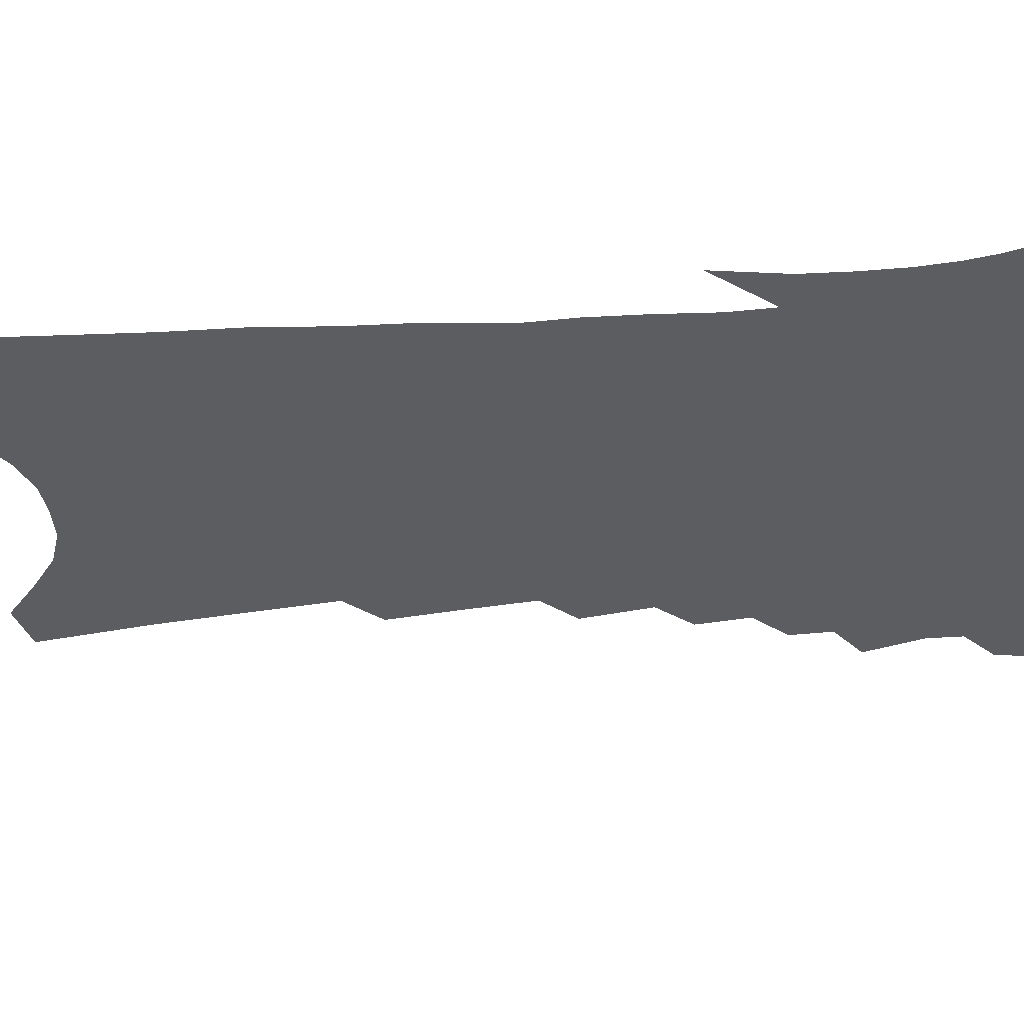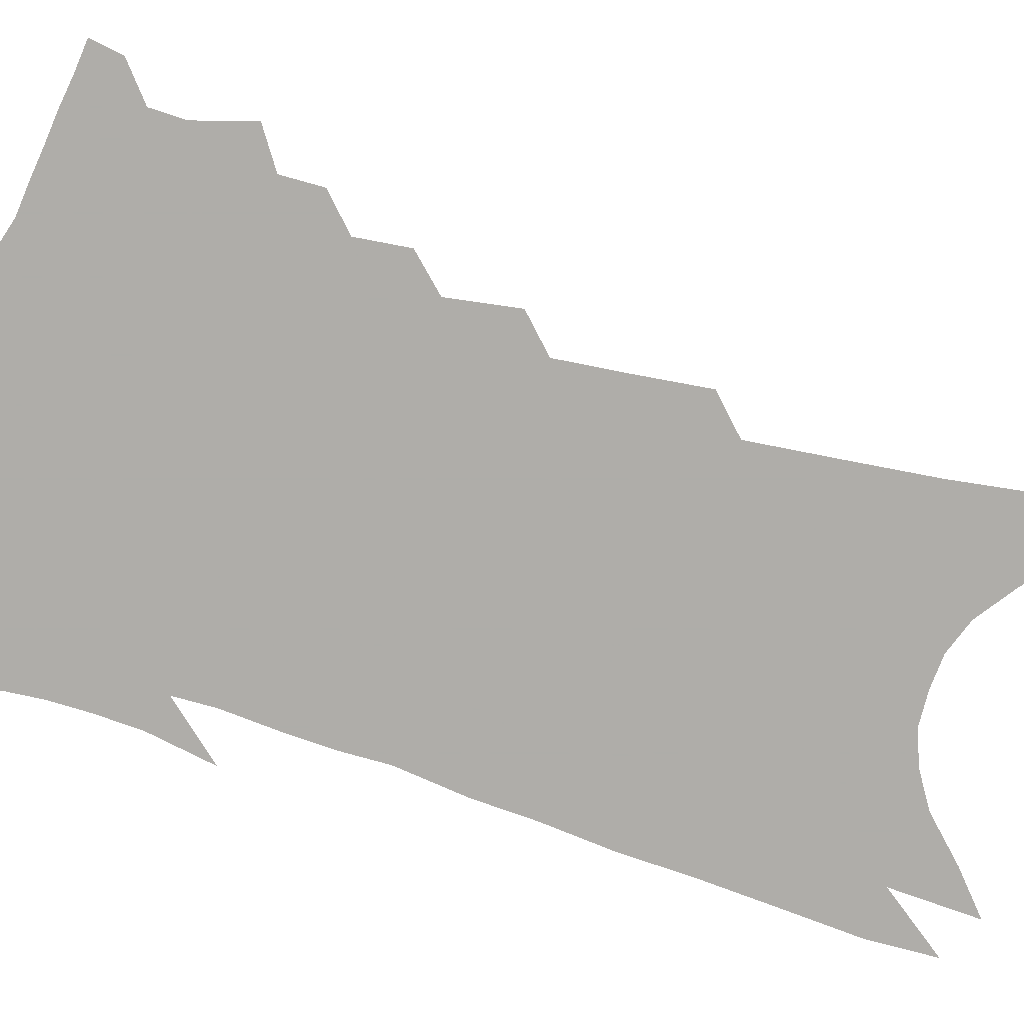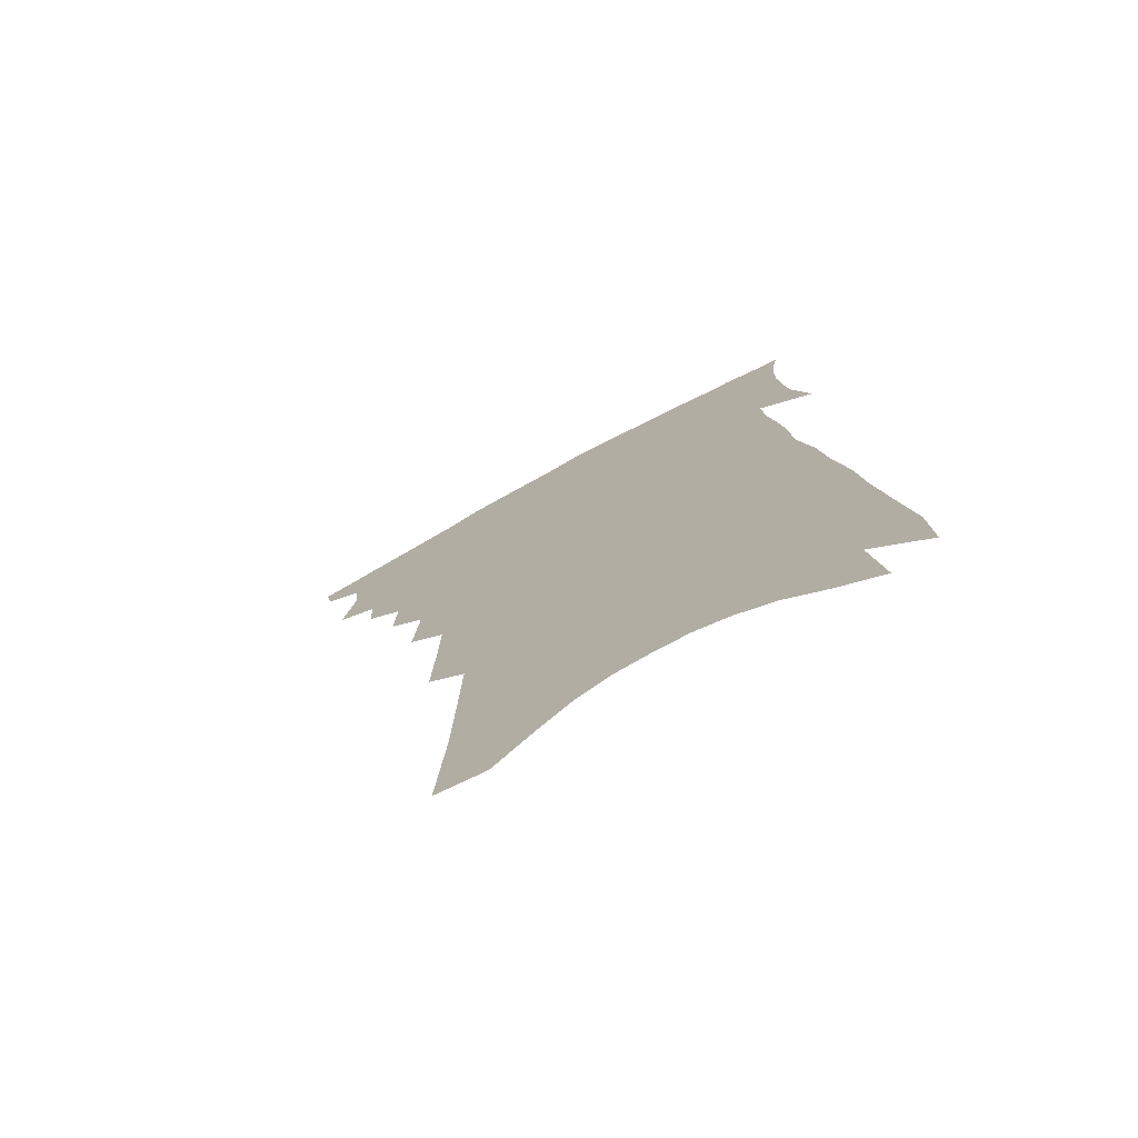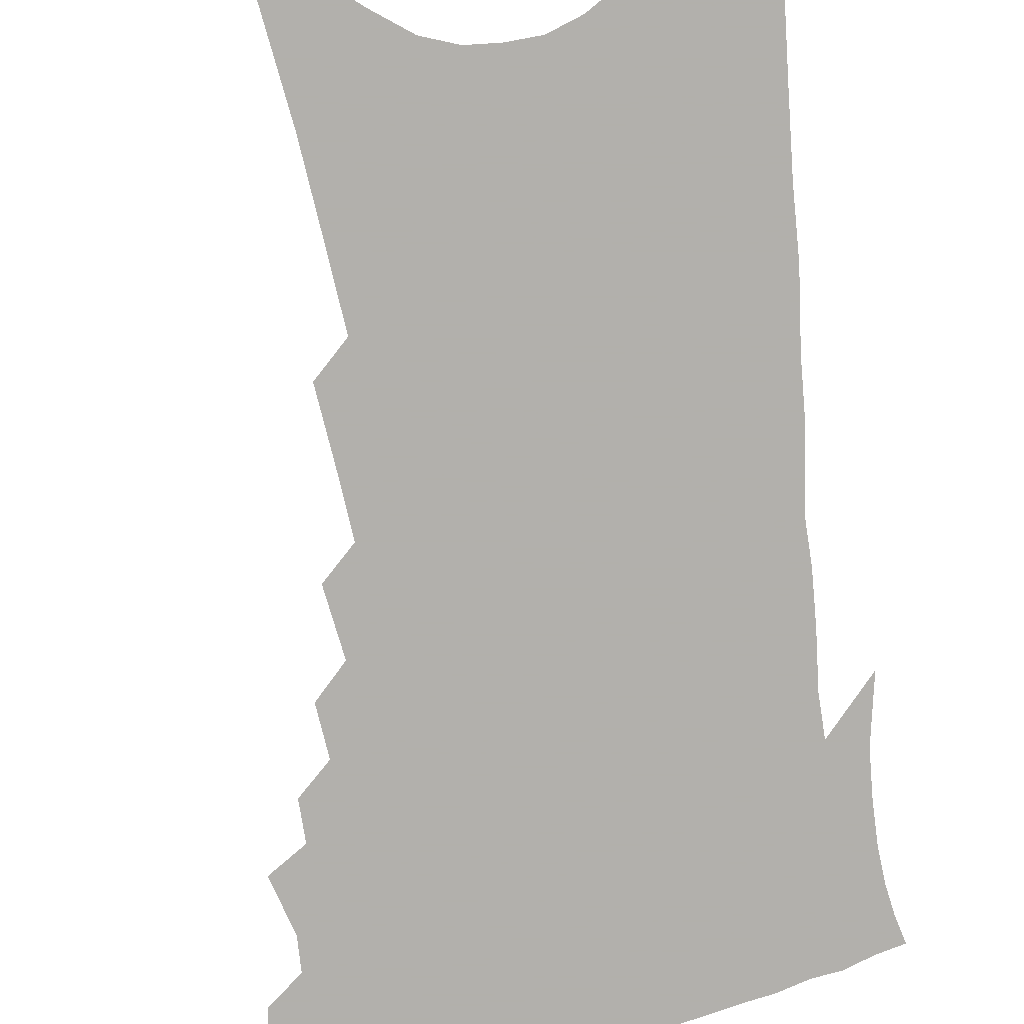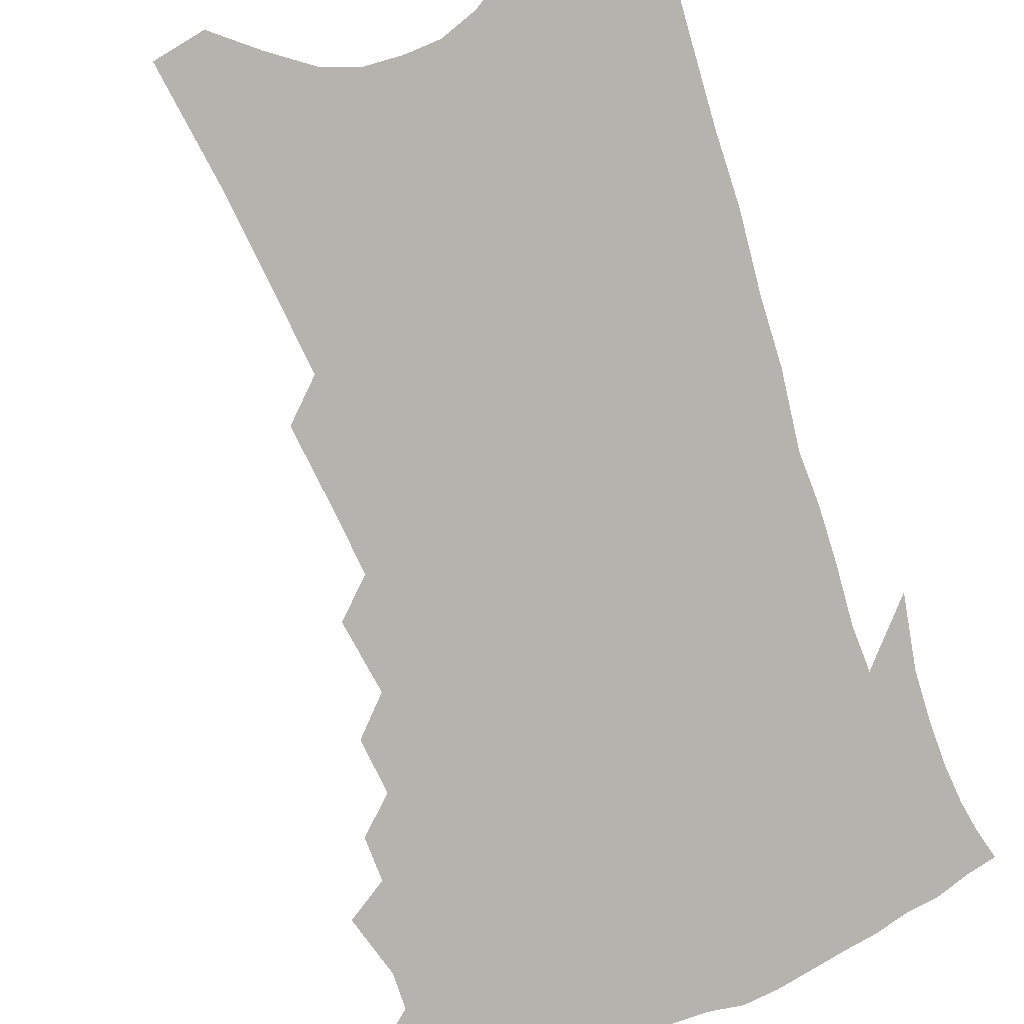
<metadata>
{"format":"obj","ext":"obj","renderer":"f3d","projection":"perspective","resolution":1024,"background":"white","views":[{"elev":-36.0,"azim":100.7,"up":"+Z"},{"elev":-77.2,"azim":-102.9,"up":"+Z"},{"elev":-75.2,"azim":28.0,"up":"+Y"},{"elev":-78.6,"azim":11.7,"up":"+Z"},{"elev":-79.9,"azim":23.9,"up":"+Z"}]}
</metadata>
<code>
v 478.4 384.9 0
v 475.8 395.6 0
v 487.5 344.9 0
v 491.8 364.7 0
v 490.7 376.2 0
v 489.1 387 0
v 486.6 397.6 0
v 501.4 323.5 0
v 500.7 337.4 0
v 503.6 355.9 0
v 503.2 368 0
v 501.4 378.6 0
v 499.3 389.2 0
v 497 400 0
v 512.4 296.2 0
v 513.1 313.8 0
v 515.2 332.7 0
v 514.3 345.2 0
v 515.1 359.5 0
v 513.8 370.4 0
v 512 380.7 0
v 509.8 391.2 0
v 507.6 402 0
v 522.1 262.3 0
v 524 285.7 0
v 524.3 303.2 0
v 526 322.6 0
v 526.7 337.8 0
v 526.7 351.2 0
v 525.2 361.3 0
v 524 372.2 0
v 522.3 382.6 0
v 520.4 392.9 0
v 518 404.1 0
v 532.4 204.5 0
v 533.4 229.7 0
v 534 252.2 0
v 535 274.1 0
v 535.8 293.4 0
v 535.6 308.7 0
v 536.2 324.5 0
v 537.3 340.9 0
v 536.8 352.8 0
v 535.7 363.4 0
v 534.4 373.9 0
v 532.7 384.4 0
v 530.8 395.3 0
v 528.7 406 0
v 540.2 96.62 0
v 542.9 135.3 0
v 544 165.8 0
v 544.8 194 0
v 546 221.3 0
v 545.5 240.9 0
v 545.9 261.9 0
v 545.9 279.6 0
v 547.1 300 0
v 547.4 315.6 0
v 547.8 330.6 0
v 547.5 342.9 0
v 547 354.3 0
v 546.3 365.2 0
v 544.6 375.5 0
v 543.4 386.1 0
v 541.6 397.1 0
v 539.5 410.1 0
v 556.9 94.53 0
v 556.1 122.2 0
v 557.5 157.1 0
v 556.2 177.8 0
v 557.1 206.6 0
v 557.4 230.9 0
v 557.5 251.8 0
v 556.8 268.1 0
v 557 286.3 0
v 557.6 304.4 0
v 557.8 319.3 0
v 558.1 333.5 0
v 557.3 343.9 0
v 557.3 356 0
v 556.7 366.7 0
v 555.8 376.9 0
v 554.4 387.3 0
v 552.3 399 0
v 550.3 411.4 0
v 569.2 106.2 0
v 569.1 137.9 0
v 569.3 168.4 0
v 568.5 191.1 0
v 568.2 214.9 0
v 568.5 239.9 0
v 567.7 256 0
v 567.6 274.8 0
v 567.8 292.8 0
v 567.5 306.9 0
v 567.7 321.5 0
v 568 335.5 0
v 567.5 345.7 0
v 567.5 357.4 0
v 566.9 367.7 0
v 566.1 377.9 0
v 565.2 388.1 0
v 563.6 399.2 0
v 561.1 412.3 0
v 581.3 116.3 0
v 580.9 148.6 0
v 580 170.7 0
v 579.2 196.2 0
v 578.4 216.5 0
v 578.3 241.2 0
v 577.7 258.7 0
v 577.4 276.1 0
v 577.6 295.2 0
v 577.7 311 0
v 577.6 324.2 0
v 577.5 336 0
v 577.5 347.4 0
v 577.7 358.8 0
v 576.9 368.6 0
v 576.4 378.7 0
v 575.7 389 0
v 574 400.5 0
v 572 413.1 0
v 592.9 121.4 0
v 591.8 151.6 0
v 590.8 176.4 0
v 589.7 199.2 0
v 589.1 225.4 0
v 588.3 244 0
v 587.7 261.4 0
v 587.2 278.6 0
v 587.3 298.3 0
v 587.2 313.1 0
v 587.1 324.6 0
v 587.1 336.8 0
v 587.3 348.5 0
v 587.5 359.5 0
v 587.7 369.7 0
v 587 379.5 0
v 586.2 389.6 0
v 584.5 401.8 0
v 582.4 415.5 0
v 604.3 123.1 0
v 602.7 153.9 0
v 601.3 179.4 0
v 600.1 201.4 0
v 599.1 224.8 0
v 598.1 244.7 0
v 597.5 263.9 0
v 597 281.1 0
v 596.7 298.1 0
v 596.5 312.4 0
v 596.4 324.9 0
v 596.6 337.9 0
v 596.6 348.2 0
v 597.3 360.6 0
v 597.3 370.2 0
v 597 380 0
v 596.4 390.4 0
v 595.5 401.5 0
v 593.5 415.1 0
v 615.8 123.3 0
v 614.7 147.3 0
v 612.4 176.2 0
v 610.7 200.9 0
v 609.1 225 0
v 608.6 240.4 0
v 607.3 262.6 0
v 606.6 281 0
v 606.1 297.3 0
v 605.9 311.6 0
v 605.7 326.8 0
v 605.9 337.6 0
v 606.3 350 0
v 606.6 360.8 0
v 607 370.2 0
v 607.3 380 0
v 607.2 390 0
v 606.5 400.8 0
v 605 413.6 0
v 627.7 120 0
v 626.1 144.7 0
v 623.2 175.2 0
v 621.3 199.7 0
v 619.4 223.2 0
v 618.3 243.6 0
v 617.2 262 0
v 616.5 278.4 0
v 615.9 294.6 0
v 615.5 309.5 0
v 615.1 324.2 0
v 615 338.2 0
v 615.5 349.4 0
v 615.9 359.6 0
v 616.5 370.1 0
v 617.1 379.9 0
v 617.4 389.6 0
v 617.2 399.9 0
v 616.2 412 0
v 640.3 113.3 0
v 638.4 138.8 0
v 634.8 170.7 0
v 632.5 195.2 0
v 630.3 218.7 0
v 629.6 236.6 0
v 627.4 258.8 0
v 626.5 275.7 0
v 626.1 290.7 0
v 625.2 307.5 0
v 624.4 323.3 0
v 624.7 335 0
v 624.5 349.2 0
v 625.1 359 0
v 625.8 369.8 0
v 626.6 379.5 0
v 627.7 388.8 0
v 627.8 398.6 0
v 626.8 410.9 0
v 654.9 100.5 0
v 651.1 132.2 0
v 648.5 158.7 0
v 644.9 187.4 0
v 641.7 212.9 0
v 640.1 233.4 0
v 639 251.8 0
v 637.3 270.7 0
v 636.2 287.4 0
v 635 304.8 0
v 634.3 320 0
v 633.9 333.9 0
v 633.6 347 0
v 634.1 358.9 0
v 635 368.8 0
v 635.8 378.4 0
v 636.8 388.2 0
v 637.7 397.4 0
v 637.6 408.6 0
v 669.3 89.76 0
v 665.7 119.5 0
v 662.5 147.4 0
v 659.8 172.9 0
v 655.9 199.9 0
v 653.7 221.9 0
v 651.4 242.9 0
v 649.2 263.1 0
v 646.8 283 0
v 646.5 297.8 0
v 645.2 314.4 0
v 643.7 330.6 0
v 642.7 345.3 0
v 643.5 356.1 0
v 643.9 368.5 0
v 644.9 378.3 0
v 646 387.4 0
v 647 396.7 0
v 647.5 407.9 0
v 683.8 98.69 0
v 683 121.6 0
v 679 150 0
v 675.3 176.6 0
v 672.9 199.5 0
v 668.7 224.6 0
v 666.2 245.5 0
v 661.4 270 0
v 660.6 286.1 0
v 658.6 303.9 0
v 655.8 322.7 0
v 655.1 337.1 0
v 652.4 354.6 0
v 653 366.1 0
v 654.1 376.3 0
v 655 386.3 0
v 656.3 395.4 0
v 657.8 405 0
v 673.1 319.6 0
v 667.3 342.2 0
v 665.4 357.9 0
v 664.4 371.9 0
v 664.5 383.9 0
v 665.5 394 0
v 667.3 403.4 0
f 5 6 1
f 1 6 2
f 6 7 2
f 9 10 3
f 3 10 4
f 10 11 4
f 4 11 5
f 11 12 5
f 5 12 6
f 12 13 6
f 6 13 7
f 13 14 7
f 16 17 8
f 8 17 9
f 17 18 9
f 9 18 10
f 18 19 10
f 10 19 11
f 19 20 11
f 11 20 12
f 20 21 12
f 12 21 13
f 21 22 13
f 13 22 14
f 22 23 14
f 25 26 15
f 15 26 16
f 26 27 16
f 16 27 17
f 27 28 17
f 17 28 18
f 28 29 18
f 18 29 19
f 29 30 19
f 19 30 20
f 30 31 20
f 20 31 21
f 31 32 21
f 21 32 22
f 32 33 22
f 22 33 23
f 33 34 23
f 37 38 24
f 24 38 25
f 38 39 25
f 25 39 26
f 39 40 26
f 26 40 27
f 40 41 27
f 27 41 28
f 41 42 28
f 28 42 29
f 42 43 29
f 29 43 30
f 43 44 30
f 30 44 31
f 44 45 31
f 31 45 32
f 45 46 32
f 32 46 33
f 46 47 33
f 33 47 34
f 47 48 34
f 52 53 35
f 35 53 36
f 53 54 36
f 36 54 37
f 54 55 37
f 37 55 38
f 55 56 38
f 38 56 39
f 56 57 39
f 39 57 40
f 57 58 40
f 40 58 41
f 58 59 41
f 41 59 42
f 59 60 42
f 42 60 43
f 60 61 43
f 43 61 44
f 61 62 44
f 44 62 45
f 62 63 45
f 45 63 46
f 63 64 46
f 46 64 47
f 64 65 47
f 47 65 48
f 65 66 48
f 67 68 49
f 49 68 50
f 68 69 50
f 50 69 51
f 69 70 51
f 51 70 52
f 70 71 52
f 52 71 53
f 71 72 53
f 53 72 54
f 72 73 54
f 54 73 55
f 73 74 55
f 55 74 56
f 74 75 56
f 56 75 57
f 75 76 57
f 57 76 58
f 76 77 58
f 58 77 59
f 77 78 59
f 59 78 60
f 78 79 60
f 60 79 61
f 79 80 61
f 61 80 62
f 80 81 62
f 62 81 63
f 81 82 63
f 63 82 64
f 82 83 64
f 64 83 65
f 83 84 65
f 65 84 66
f 84 85 66
f 67 86 68
f 86 87 68
f 68 87 69
f 87 88 69
f 69 88 70
f 88 89 70
f 70 89 71
f 89 90 71
f 71 90 72
f 90 91 72
f 72 91 73
f 91 92 73
f 73 92 74
f 92 93 74
f 74 93 75
f 93 94 75
f 75 94 76
f 94 95 76
f 76 95 77
f 95 96 77
f 77 96 78
f 96 97 78
f 78 97 79
f 97 98 79
f 79 98 80
f 98 99 80
f 80 99 81
f 99 100 81
f 81 100 82
f 100 101 82
f 82 101 83
f 101 102 83
f 83 102 84
f 102 103 84
f 84 103 85
f 103 104 85
f 86 105 87
f 105 106 87
f 87 106 88
f 106 107 88
f 88 107 89
f 107 108 89
f 89 108 90
f 108 109 90
f 90 109 91
f 109 110 91
f 91 110 92
f 110 111 92
f 92 111 93
f 111 112 93
f 93 112 94
f 112 113 94
f 94 113 95
f 113 114 95
f 95 114 96
f 114 115 96
f 96 115 97
f 115 116 97
f 97 116 98
f 116 117 98
f 98 117 99
f 117 118 99
f 99 118 100
f 118 119 100
f 100 119 101
f 119 120 101
f 101 120 102
f 120 121 102
f 102 121 103
f 121 122 103
f 103 122 104
f 122 123 104
f 105 124 106
f 124 125 106
f 106 125 107
f 125 126 107
f 107 126 108
f 126 127 108
f 108 127 109
f 127 128 109
f 109 128 110
f 128 129 110
f 110 129 111
f 129 130 111
f 111 130 112
f 130 131 112
f 112 131 113
f 131 132 113
f 113 132 114
f 132 133 114
f 114 133 115
f 133 134 115
f 115 134 116
f 134 135 116
f 116 135 117
f 135 136 117
f 117 136 118
f 136 137 118
f 118 137 119
f 137 138 119
f 119 138 120
f 138 139 120
f 120 139 121
f 139 140 121
f 121 140 122
f 140 141 122
f 122 141 123
f 141 142 123
f 124 143 125
f 143 144 125
f 125 144 126
f 144 145 126
f 126 145 127
f 145 146 127
f 127 146 128
f 146 147 128
f 128 147 129
f 147 148 129
f 129 148 130
f 148 149 130
f 130 149 131
f 149 150 131
f 131 150 132
f 150 151 132
f 132 151 133
f 151 152 133
f 133 152 134
f 152 153 134
f 134 153 135
f 153 154 135
f 135 154 136
f 154 155 136
f 136 155 137
f 155 156 137
f 137 156 138
f 156 157 138
f 138 157 139
f 157 158 139
f 139 158 140
f 158 159 140
f 140 159 141
f 159 160 141
f 141 160 142
f 160 161 142
f 143 162 144
f 162 163 144
f 144 163 145
f 163 164 145
f 145 164 146
f 164 165 146
f 146 165 147
f 165 166 147
f 147 166 148
f 166 167 148
f 148 167 149
f 167 168 149
f 149 168 150
f 168 169 150
f 150 169 151
f 169 170 151
f 151 170 152
f 170 171 152
f 152 171 153
f 171 172 153
f 153 172 154
f 172 173 154
f 154 173 155
f 173 174 155
f 155 174 156
f 174 175 156
f 156 175 157
f 175 176 157
f 157 176 158
f 176 177 158
f 158 177 159
f 177 178 159
f 159 178 160
f 178 179 160
f 160 179 161
f 179 180 161
f 162 181 163
f 181 182 163
f 163 182 164
f 182 183 164
f 164 183 165
f 183 184 165
f 165 184 166
f 184 185 166
f 166 185 167
f 185 186 167
f 167 186 168
f 186 187 168
f 168 187 169
f 187 188 169
f 169 188 170
f 188 189 170
f 170 189 171
f 189 190 171
f 171 190 172
f 190 191 172
f 172 191 173
f 191 192 173
f 173 192 174
f 192 193 174
f 174 193 175
f 193 194 175
f 175 194 176
f 194 195 176
f 176 195 177
f 195 196 177
f 177 196 178
f 196 197 178
f 178 197 179
f 197 198 179
f 179 198 180
f 198 199 180
f 181 200 182
f 200 201 182
f 182 201 183
f 201 202 183
f 183 202 184
f 202 203 184
f 184 203 185
f 203 204 185
f 185 204 186
f 204 205 186
f 186 205 187
f 205 206 187
f 187 206 188
f 206 207 188
f 188 207 189
f 207 208 189
f 189 208 190
f 208 209 190
f 190 209 191
f 209 210 191
f 191 210 192
f 210 211 192
f 192 211 193
f 211 212 193
f 193 212 194
f 212 213 194
f 194 213 195
f 213 214 195
f 195 214 196
f 214 215 196
f 196 215 197
f 215 216 197
f 197 216 198
f 216 217 198
f 198 217 199
f 217 218 199
f 200 219 201
f 219 220 201
f 201 220 202
f 220 221 202
f 202 221 203
f 221 222 203
f 203 222 204
f 222 223 204
f 204 223 205
f 223 224 205
f 205 224 206
f 224 225 206
f 206 225 207
f 225 226 207
f 207 226 208
f 226 227 208
f 208 227 209
f 227 228 209
f 209 228 210
f 228 229 210
f 210 229 211
f 229 230 211
f 211 230 212
f 230 231 212
f 212 231 213
f 231 232 213
f 213 232 214
f 232 233 214
f 214 233 215
f 233 234 215
f 215 234 216
f 234 235 216
f 216 235 217
f 235 236 217
f 217 236 218
f 236 237 218
f 219 238 220
f 238 239 220
f 220 239 221
f 239 240 221
f 221 240 222
f 240 241 222
f 222 241 223
f 241 242 223
f 223 242 224
f 242 243 224
f 224 243 225
f 243 244 225
f 225 244 226
f 244 245 226
f 226 245 227
f 245 246 227
f 227 246 228
f 246 247 228
f 228 247 229
f 247 248 229
f 229 248 230
f 248 249 230
f 230 249 231
f 249 250 231
f 231 250 232
f 250 251 232
f 232 251 233
f 251 252 233
f 233 252 234
f 252 253 234
f 234 253 235
f 253 254 235
f 235 254 236
f 254 255 236
f 236 255 237
f 255 256 237
f 239 257 240
f 257 258 240
f 240 258 241
f 258 259 241
f 241 259 242
f 259 260 242
f 242 260 243
f 260 261 243
f 243 261 244
f 261 262 244
f 244 262 245
f 262 263 245
f 245 263 246
f 263 264 246
f 246 264 247
f 264 265 247
f 247 265 248
f 265 266 248
f 248 266 249
f 266 267 249
f 249 267 250
f 267 268 250
f 250 268 251
f 268 269 251
f 251 269 252
f 269 270 252
f 252 270 253
f 270 271 253
f 253 271 254
f 271 272 254
f 254 272 255
f 272 273 255
f 255 273 256
f 273 274 256
f 268 275 269
f 275 276 269
f 269 276 270
f 276 277 270
f 270 277 271
f 277 278 271
f 271 278 272
f 278 279 272
f 272 279 273
f 279 280 273
f 273 280 274
f 280 281 274

</code>
